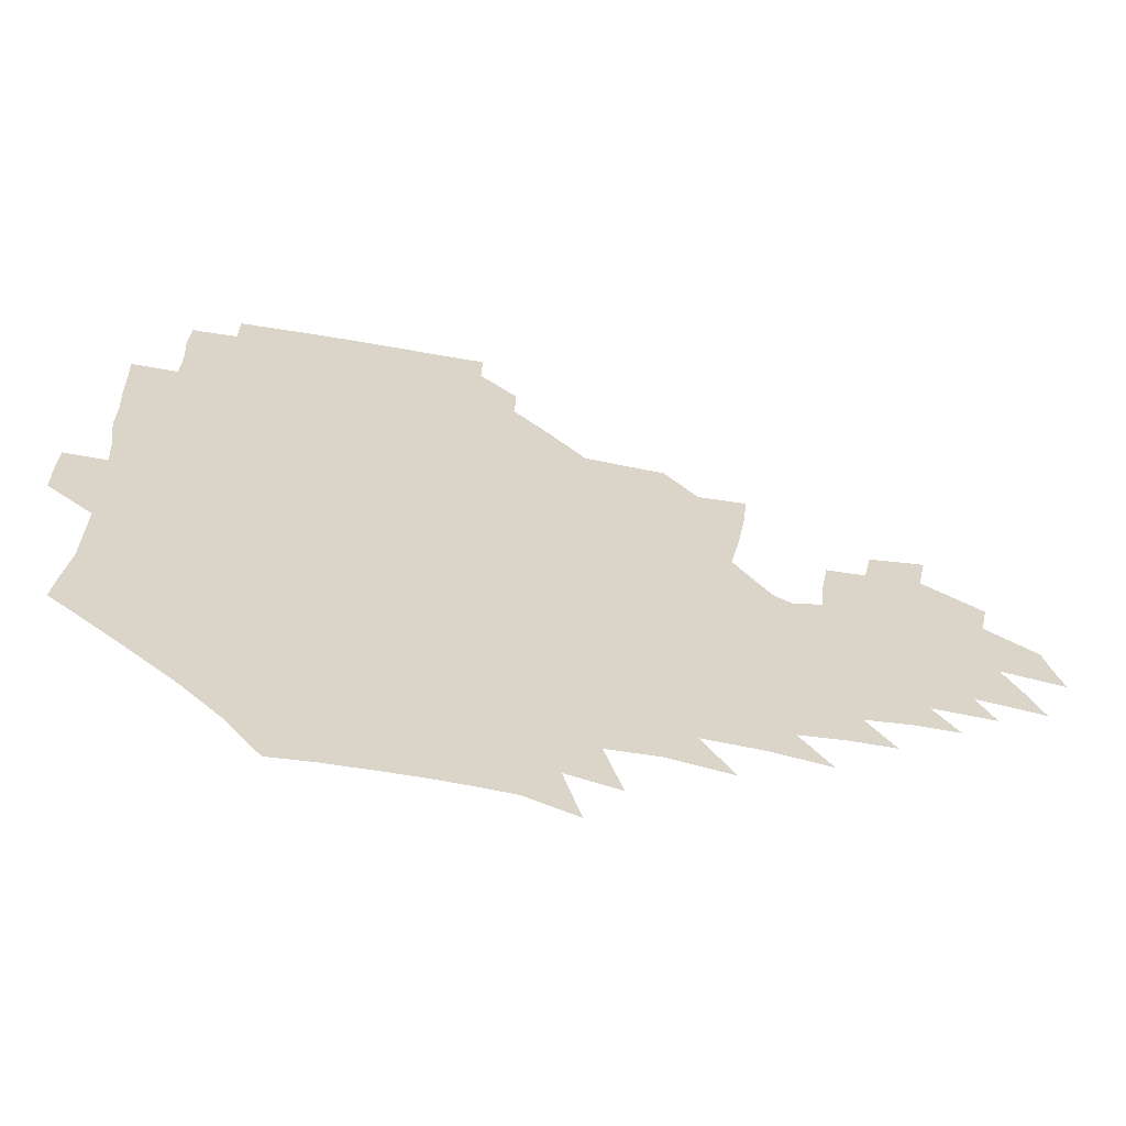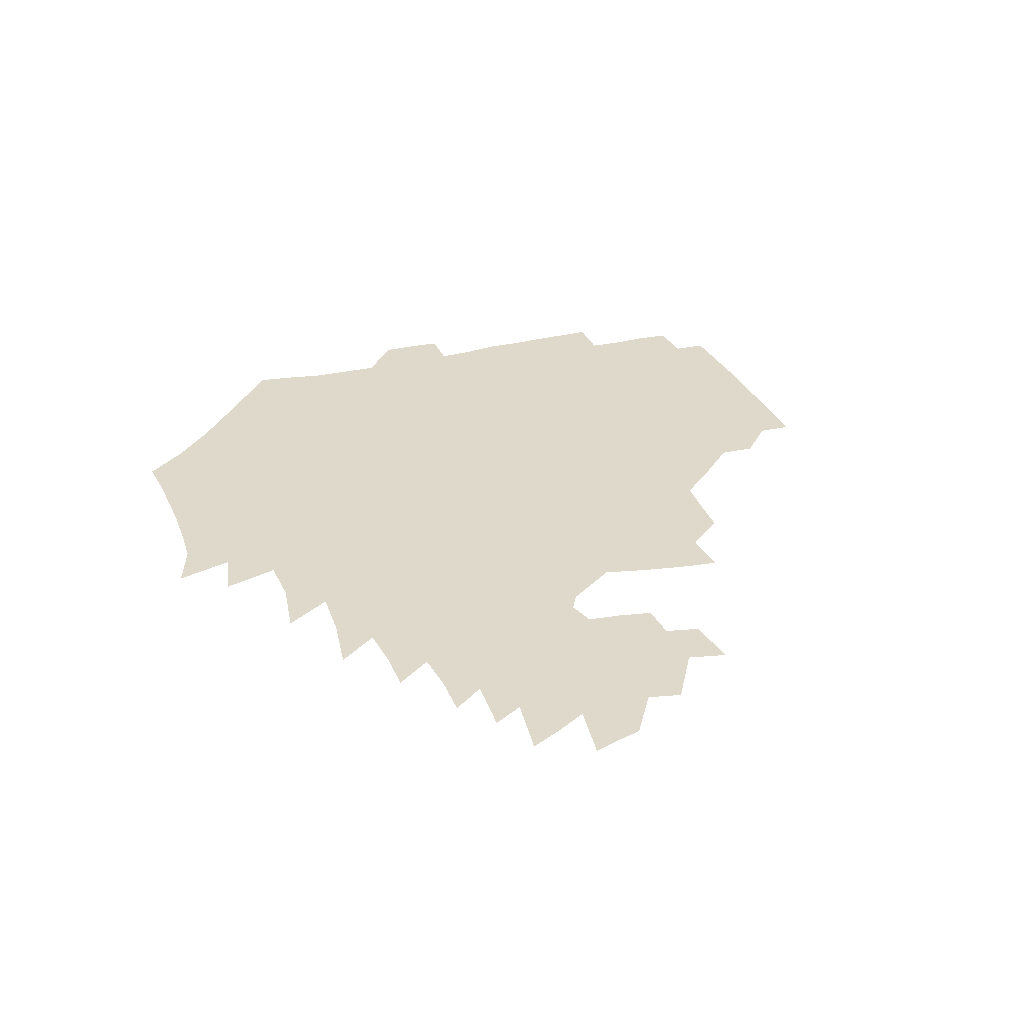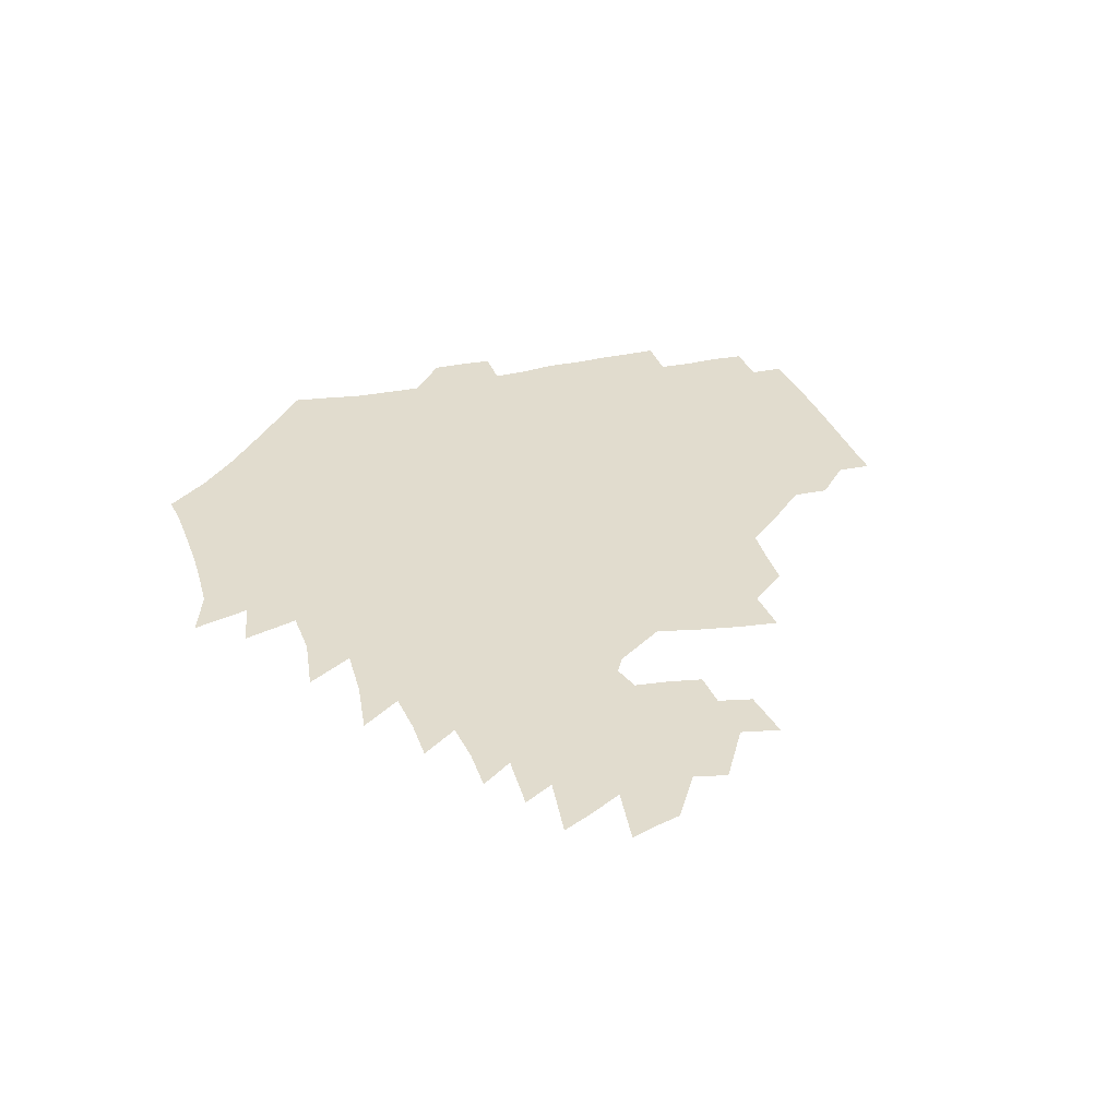
<metadata>
{"format":"obj","ext":"obj","renderer":"f3d","projection":"perspective","resolution":1024,"background":"white","views":[{"elev":-61.5,"azim":-11.4,"up":"+Y"},{"elev":31.7,"azim":71.3,"up":"+Z"},{"elev":34.0,"azim":73.5,"up":"+Z"}]}
</metadata>
<code>
v 189.6 255.4 0
v 189.5 269.6 0
v 190.2 283.3 0
v 202.9 177.2 0
v 204.8 192 0
v 207.5 208.1 0
v 208 224.1 0
v 208.3 240 0
v 207.7 255 0
v 208 269.6 0
v 207.7 283.8 0
v 206.9 298.9 0
v 204.8 314.3 0
v 205.1 329.2 0
v 204.3 344 0
v 204.2 357.9 0
v 203.8 371.1 0
v 219 164.2 0
v 220.6 179 0
v 223.5 194.8 0
v 225.2 210.2 0
v 228 226.1 0
v 228.7 240.9 0
v 226.5 255.5 0
v 226.4 270.3 0
v 225.8 285 0
v 225.4 299.8 0
v 224.9 314.6 0
v 223.8 329.5 0
v 223.9 344 0
v 224.2 358 0
v 223 371.5 0
v 223.5 386 0
v 222.8 400.5 0
v 223.6 414.6 0
v 236.1 150 0
v 236.2 165 0
v 238.8 180.7 0
v 240.1 195.9 0
v 241.5 211.2 0
v 242.8 226.3 0
v 245.1 241.5 0
v 243.1 256 0
v 241.8 270.8 0
v 241.4 285.5 0
v 242.5 300.4 0
v 241.1 315.3 0
v 240.6 330.1 0
v 241.4 344.8 0
v 241.5 359.3 0
v 240.9 373.6 0
v 241.2 388 0
v 241.5 402.3 0
v 242.4 416.3 0
v 242.7 430.4 0
v 253.8 134.9 0
v 255.2 151.5 0
v 255.8 167.1 0
v 256.3 182.2 0
v 257.3 197.3 0
v 257.8 212.1 0
v 258.2 226.9 0
v 259.2 241.8 0
v 258.4 256.3 0
v 257.5 271.1 0
v 257.2 286 0
v 256.5 300.9 0
v 256.4 315.9 0
v 257.1 330.8 0
v 257.1 345.5 0
v 257.5 360.2 0
v 257.1 374.8 0
v 257.2 389.4 0
v 257.9 403.8 0
v 258.6 417.9 0
v 259.5 431.8 0
v 270.2 118.8 0
v 272.8 137.9 0
v 272.9 153.5 0
v 272.7 168.5 0
v 273.3 183.6 0
v 273 198.1 0
v 273.6 212.9 0
v 273.7 227.5 0
v 273.6 242 0
v 272.7 256.6 0
v 272 271.4 0
v 271.4 286.3 0
v 271.5 301.3 0
v 271.4 316.3 0
v 272 331.3 0
v 271.9 346.1 0
v 271.5 360.9 0
v 272.4 375.7 0
v 272.3 390.3 0
v 273.7 404.9 0
v 273.7 419 0
v 275.3 433.1 0
v 285.1 100.2 0
v 287.6 122.1 0
v 288.4 139.4 0
v 288.2 154.6 0
v 288.8 170.1 0
v 288.6 184.6 0
v 288.6 199.1 0
v 288.6 213.5 0
v 288.9 227.9 0
v 288 242.2 0
v 287.3 256.8 0
v 286.4 271.7 0
v 286.5 286.5 0
v 286.1 301.6 0
v 286.2 316.6 0
v 286.5 331.6 0
v 286.5 346.6 0
v 287 361.5 0
v 287 376.3 0
v 287.8 391.2 0
v 288 405.7 0
v 288.9 420 0
v 289.6 433.9 0
v 301.9 102.1 0
v 303.3 124.1 0
v 303.3 140.6 0
v 303 155.6 0
v 303.1 170.8 0
v 303.2 185.4 0
v 302.7 199.4 0
v 303.4 214.1 0
v 303.8 228.2 0
v 302.7 242.3 0
v 301.7 256.9 0
v 301 271.8 0
v 301 286.6 0
v 300.7 301.8 0
v 301 316.8 0
v 300.9 331.8 0
v 301.3 346.9 0
v 301.6 361.8 0
v 301.7 376.7 0
v 302.3 391.6 0
v 302.4 406.1 0
v 303.4 420.6 0
v 304 434.5 0
v 318.7 103 0
v 318.3 124.3 0
v 317.8 140.9 0
v 317.4 156.5 0
v 317.3 171.7 0
v 317.2 186.2 0
v 317.2 200.4 0
v 317.4 214.6 0
v 317.8 228.6 0
v 317.1 242.3 0
v 316.3 256.7 0
v 315.6 271.8 0
v 315.3 286.9 0
v 315.2 302 0
v 315.4 317 0
v 315.6 332 0
v 315.8 347 0
v 316.2 362 0
v 316.4 376.9 0
v 316.9 392 0
v 317.3 406.6 0
v 317.8 420.9 0
v 318.4 435 0
v 335.6 103.7 0
v 333.4 124.2 0
v 332.3 140.7 0
v 331.5 156.9 0
v 331.1 172.4 0
v 330.8 186.6 0
v 330.8 200.8 0
v 330.8 214.8 0
v 331 228.9 0
v 330.8 242.4 0
v 330.5 256.5 0
v 329.8 271.7 0
v 329.5 287.4 0
v 329.6 302.1 0
v 330 316.9 0
v 330.3 332 0
v 330.6 347 0
v 331 362 0
v 331.4 377.1 0
v 331.7 392.2 0
v 332.1 406.9 0
v 332.5 421.4 0
v 333 435.5 0
v 352.5 103.6 0
v 349 123.9 0
v 347 141.2 0
v 345.8 156.7 0
v 344.9 172.5 0
v 344.4 187 0
v 344.2 201.2 0
v 344.1 215.3 0
v 344.1 229.1 0
v 344.2 242.6 0
v 344.1 256.6 0
v 343.9 271.5 0
v 343.7 287.1 0
v 344 301.8 0
v 344.6 316.7 0
v 345.2 331.6 0
v 345.5 346.8 0
v 346.1 361.9 0
v 346.7 377 0
v 347.1 392.1 0
v 347 407.3 0
v 347.6 421.9 0
v 348.1 436.3 0
v 369.4 103 0
v 365.2 123.2 0
v 362.1 141.4 0
v 360.2 157.2 0
v 358.6 173.1 0
v 358.2 187 0
v 357.7 201.4 0
v 357.3 215.6 0
v 357.2 229.6 0
v 357.3 242.8 0
v 357.6 256.6 0
v 357.8 271.2 0
v 358.2 286.1 0
v 358.6 301.1 0
v 359.3 316 0
v 360.1 331.3 0
v 360.8 346.4 0
v 361.5 361.5 0
v 362.3 376.7 0
v 362.8 392.1 0
v 363.2 407.4 0
v 390.3 95.81 0
v 383.2 120.2 0
v 377.7 141.8 0
v 374.9 157.8 0
v 372.9 173.1 0
v 371.4 188.2 0
v 371 201.8 0
v 370.3 216.3 0
v 370.1 229.8 0
v 370.1 243.1 0
v 370.8 256.6 0
v 371.5 270.8 0
v 372.2 285.2 0
v 373.1 300 0
v 374 315.2 0
v 375 330.6 0
v 376.1 345.8 0
v 377 360.9 0
v 378.3 376.2 0
v 404.5 115.9 0
v 397.3 139.6 0
v 390.3 158.3 0
v 387.5 173.5 0
v 385.8 188.1 0
v 384.1 202.7 0
v 382.9 216.9 0
v 382.7 230.2 0
v 383 243.2 0
v 383.7 256.5 0
v 384.8 270.3 0
v 385.8 284.3 0
v 387.1 299.1 0
v 388.5 314.3 0
v 389.9 329.7 0
v 391.2 344.8 0
v 392.9 359.8 0
v 418 140.7 0
v 409.2 157.9 0
v 404.9 172.6 0
v 402.1 187.2 0
v 398.9 202.2 0
v 397.1 216.4 0
v 397.4 229.6 0
v 397 243.1 0
v 397.1 256.5 0
v 398.3 270 0
v 399.7 283.9 0
v 401.1 298.2 0
v 403.1 313.4 0
v 404.6 328.4 0
v 406.5 343.7 0
v 409.3 359.3 0
v 443.9 137.1 0
v 431.6 156.9 0
v 423 172.4 0
v 420 186.2 0
v 415.2 201.4 0
v 411.1 216.5 0
v 411 229.5 0
v 411 242.8 0
v 411.8 256.1 0
v 412.6 269.5 0
v 413.6 283.1 0
v 415.5 297.2 0
v 418.3 312.3 0
v 419.9 327.5 0
v 422.3 342.9 0
v 425.9 359.1 0
v 454.7 156.2 0
v 446 170.9 0
v 440.1 184.9 0
v 433.8 200 0
v 427.2 215.8 0
v 425 229.3 0
v 424.5 242.3 0
v 426.1 255.2 0
v 427.1 268.4 0
v 428.2 281.8 0
v 431.5 295.5 0
v 434.7 311 0
v 437.1 327 0
v 439.7 342.8 0
v 479.6 152.9 0
v 467.1 170.2 0
v 458.7 184.7 0
v 453.3 198.4 0
v 445.8 214.1 0
v 441.3 228.2 0
v 440.5 241 0
v 441.7 253.6 0
v 442.4 266.4 0
v 446 278.8 0
v 450.9 291.4 0
v 454.9 310 0
v 458 328.2 0
v 459.8 344.6 0
v 485.6 172.3 0
v 476 186.4 0
v 468.7 199.8 0
v 463.7 213 0
v 457.8 227.2 0
v 455.5 239.7 0
v 457.6 250.8 0
v 460.5 261.5 0
v 465.9 270.1 0
v 504.5 172.8 0
v 493.1 188.4 0
v 484.8 201.6 0
v 476.9 215.1 0
v 472.3 227.3 0
v 469.4 238.9 0
v 469.1 249.1 0
v 470.6 258.3 0
v 473.6 266 0
v 511.1 190.7 0
v 502.9 203 0
v 496.3 215.3 0
v 490.3 227.1 0
v 487.1 238.2 0
v 484.7 248.7 0
v 484.2 258.8 0
v 485.4 269.7 0
v 486.8 283.8 0
v 489.6 298.7 0
v 530.3 191.1 0
v 520.1 204.8 0
v 516.6 216.2 0
v 510.1 228 0
v 506.6 239.5 0
v 505 251.1 0
v 504.4 262.9 0
v 503.1 274.6 0
v 503.6 286.8 0
v 505.6 300.1 0
v 508.7 314.6 0
v 545.8 204.2 0
v 538.2 217.2 0
v 533.3 229 0
v 529 240.8 0
v 527.1 252.2 0
v 525.7 264 0
v 525.1 276.3 0
v 527.2 288.9 0
v 528.1 301.7 0
v 531.6 318.3 0
v 566.2 214.2 0
v 559.7 227.4 0
v 551.7 241.5 0
v 549.9 252 0
v 548.9 262.7 0
v 549.8 273.2 0
v 552.8 287.4 0
v 577.8 238.4 0
v 573.9 249.4 0
v 570.8 260.3 0
f 8 9 1
f 1 9 2
f 9 10 2
f 2 10 3
f 10 11 3
f 18 19 4
f 4 19 5
f 19 20 5
f 5 20 6
f 20 21 6
f 6 21 7
f 21 22 7
f 7 22 8
f 22 23 8
f 8 23 9
f 23 24 9
f 9 24 10
f 24 25 10
f 10 25 11
f 25 26 11
f 11 26 12
f 26 27 12
f 12 27 13
f 27 28 13
f 13 28 14
f 28 29 14
f 14 29 15
f 29 30 15
f 15 30 16
f 30 31 16
f 16 31 17
f 31 32 17
f 36 37 18
f 18 37 19
f 37 38 19
f 19 38 20
f 38 39 20
f 20 39 21
f 39 40 21
f 21 40 22
f 40 41 22
f 22 41 23
f 41 42 23
f 23 42 24
f 42 43 24
f 24 43 25
f 43 44 25
f 25 44 26
f 44 45 26
f 26 45 27
f 45 46 27
f 27 46 28
f 46 47 28
f 28 47 29
f 47 48 29
f 29 48 30
f 48 49 30
f 30 49 31
f 49 50 31
f 31 50 32
f 50 51 32
f 32 51 33
f 51 52 33
f 33 52 34
f 52 53 34
f 34 53 35
f 53 54 35
f 56 57 36
f 36 57 37
f 57 58 37
f 37 58 38
f 58 59 38
f 38 59 39
f 59 60 39
f 39 60 40
f 60 61 40
f 40 61 41
f 61 62 41
f 41 62 42
f 62 63 42
f 42 63 43
f 63 64 43
f 43 64 44
f 64 65 44
f 44 65 45
f 65 66 45
f 45 66 46
f 66 67 46
f 46 67 47
f 67 68 47
f 47 68 48
f 68 69 48
f 48 69 49
f 69 70 49
f 49 70 50
f 70 71 50
f 50 71 51
f 71 72 51
f 51 72 52
f 72 73 52
f 52 73 53
f 73 74 53
f 53 74 54
f 74 75 54
f 54 75 55
f 75 76 55
f 77 78 56
f 56 78 57
f 78 79 57
f 57 79 58
f 79 80 58
f 58 80 59
f 80 81 59
f 59 81 60
f 81 82 60
f 60 82 61
f 82 83 61
f 61 83 62
f 83 84 62
f 62 84 63
f 84 85 63
f 63 85 64
f 85 86 64
f 64 86 65
f 86 87 65
f 65 87 66
f 87 88 66
f 66 88 67
f 88 89 67
f 67 89 68
f 89 90 68
f 68 90 69
f 90 91 69
f 69 91 70
f 91 92 70
f 70 92 71
f 92 93 71
f 71 93 72
f 93 94 72
f 72 94 73
f 94 95 73
f 73 95 74
f 95 96 74
f 74 96 75
f 96 97 75
f 75 97 76
f 97 98 76
f 99 100 77
f 77 100 78
f 100 101 78
f 78 101 79
f 101 102 79
f 79 102 80
f 102 103 80
f 80 103 81
f 103 104 81
f 81 104 82
f 104 105 82
f 82 105 83
f 105 106 83
f 83 106 84
f 106 107 84
f 84 107 85
f 107 108 85
f 85 108 86
f 108 109 86
f 86 109 87
f 109 110 87
f 87 110 88
f 110 111 88
f 88 111 89
f 111 112 89
f 89 112 90
f 112 113 90
f 90 113 91
f 113 114 91
f 91 114 92
f 114 115 92
f 92 115 93
f 115 116 93
f 93 116 94
f 116 117 94
f 94 117 95
f 117 118 95
f 95 118 96
f 118 119 96
f 96 119 97
f 119 120 97
f 97 120 98
f 120 121 98
f 99 122 100
f 122 123 100
f 100 123 101
f 123 124 101
f 101 124 102
f 124 125 102
f 102 125 103
f 125 126 103
f 103 126 104
f 126 127 104
f 104 127 105
f 127 128 105
f 105 128 106
f 128 129 106
f 106 129 107
f 129 130 107
f 107 130 108
f 130 131 108
f 108 131 109
f 131 132 109
f 109 132 110
f 132 133 110
f 110 133 111
f 133 134 111
f 111 134 112
f 134 135 112
f 112 135 113
f 135 136 113
f 113 136 114
f 136 137 114
f 114 137 115
f 137 138 115
f 115 138 116
f 138 139 116
f 116 139 117
f 139 140 117
f 117 140 118
f 140 141 118
f 118 141 119
f 141 142 119
f 119 142 120
f 142 143 120
f 120 143 121
f 143 144 121
f 122 145 123
f 145 146 123
f 123 146 124
f 146 147 124
f 124 147 125
f 147 148 125
f 125 148 126
f 148 149 126
f 126 149 127
f 149 150 127
f 127 150 128
f 150 151 128
f 128 151 129
f 151 152 129
f 129 152 130
f 152 153 130
f 130 153 131
f 153 154 131
f 131 154 132
f 154 155 132
f 132 155 133
f 155 156 133
f 133 156 134
f 156 157 134
f 134 157 135
f 157 158 135
f 135 158 136
f 158 159 136
f 136 159 137
f 159 160 137
f 137 160 138
f 160 161 138
f 138 161 139
f 161 162 139
f 139 162 140
f 162 163 140
f 140 163 141
f 163 164 141
f 141 164 142
f 164 165 142
f 142 165 143
f 165 166 143
f 143 166 144
f 166 167 144
f 145 168 146
f 168 169 146
f 146 169 147
f 169 170 147
f 147 170 148
f 170 171 148
f 148 171 149
f 171 172 149
f 149 172 150
f 172 173 150
f 150 173 151
f 173 174 151
f 151 174 152
f 174 175 152
f 152 175 153
f 175 176 153
f 153 176 154
f 176 177 154
f 154 177 155
f 177 178 155
f 155 178 156
f 178 179 156
f 156 179 157
f 179 180 157
f 157 180 158
f 180 181 158
f 158 181 159
f 181 182 159
f 159 182 160
f 182 183 160
f 160 183 161
f 183 184 161
f 161 184 162
f 184 185 162
f 162 185 163
f 185 186 163
f 163 186 164
f 186 187 164
f 164 187 165
f 187 188 165
f 165 188 166
f 188 189 166
f 166 189 167
f 189 190 167
f 168 191 169
f 191 192 169
f 169 192 170
f 192 193 170
f 170 193 171
f 193 194 171
f 171 194 172
f 194 195 172
f 172 195 173
f 195 196 173
f 173 196 174
f 196 197 174
f 174 197 175
f 197 198 175
f 175 198 176
f 198 199 176
f 176 199 177
f 199 200 177
f 177 200 178
f 200 201 178
f 178 201 179
f 201 202 179
f 179 202 180
f 202 203 180
f 180 203 181
f 203 204 181
f 181 204 182
f 204 205 182
f 182 205 183
f 205 206 183
f 183 206 184
f 206 207 184
f 184 207 185
f 207 208 185
f 185 208 186
f 208 209 186
f 186 209 187
f 209 210 187
f 187 210 188
f 210 211 188
f 188 211 189
f 211 212 189
f 189 212 190
f 212 213 190
f 191 214 192
f 214 215 192
f 192 215 193
f 215 216 193
f 193 216 194
f 216 217 194
f 194 217 195
f 217 218 195
f 195 218 196
f 218 219 196
f 196 219 197
f 219 220 197
f 197 220 198
f 220 221 198
f 198 221 199
f 221 222 199
f 199 222 200
f 222 223 200
f 200 223 201
f 223 224 201
f 201 224 202
f 224 225 202
f 202 225 203
f 225 226 203
f 203 226 204
f 226 227 204
f 204 227 205
f 227 228 205
f 205 228 206
f 228 229 206
f 206 229 207
f 229 230 207
f 207 230 208
f 230 231 208
f 208 231 209
f 231 232 209
f 209 232 210
f 232 233 210
f 210 233 211
f 233 234 211
f 211 234 212
f 214 235 215
f 235 236 215
f 215 236 216
f 236 237 216
f 216 237 217
f 237 238 217
f 217 238 218
f 238 239 218
f 218 239 219
f 239 240 219
f 219 240 220
f 240 241 220
f 220 241 221
f 241 242 221
f 221 242 222
f 242 243 222
f 222 243 223
f 243 244 223
f 223 244 224
f 244 245 224
f 224 245 225
f 245 246 225
f 225 246 226
f 246 247 226
f 226 247 227
f 247 248 227
f 227 248 228
f 248 249 228
f 228 249 229
f 249 250 229
f 229 250 230
f 250 251 230
f 230 251 231
f 251 252 231
f 231 252 232
f 252 253 232
f 232 253 233
f 236 254 237
f 254 255 237
f 237 255 238
f 255 256 238
f 238 256 239
f 256 257 239
f 239 257 240
f 257 258 240
f 240 258 241
f 258 259 241
f 241 259 242
f 259 260 242
f 242 260 243
f 260 261 243
f 243 261 244
f 261 262 244
f 244 262 245
f 262 263 245
f 245 263 246
f 263 264 246
f 246 264 247
f 264 265 247
f 247 265 248
f 265 266 248
f 248 266 249
f 266 267 249
f 249 267 250
f 267 268 250
f 250 268 251
f 268 269 251
f 251 269 252
f 269 270 252
f 252 270 253
f 255 271 256
f 271 272 256
f 256 272 257
f 272 273 257
f 257 273 258
f 273 274 258
f 258 274 259
f 274 275 259
f 259 275 260
f 275 276 260
f 260 276 261
f 276 277 261
f 261 277 262
f 277 278 262
f 262 278 263
f 278 279 263
f 263 279 264
f 279 280 264
f 264 280 265
f 280 281 265
f 265 281 266
f 281 282 266
f 266 282 267
f 282 283 267
f 267 283 268
f 283 284 268
f 268 284 269
f 284 285 269
f 269 285 270
f 285 286 270
f 271 287 272
f 287 288 272
f 272 288 273
f 288 289 273
f 273 289 274
f 289 290 274
f 274 290 275
f 290 291 275
f 275 291 276
f 291 292 276
f 276 292 277
f 292 293 277
f 277 293 278
f 293 294 278
f 278 294 279
f 294 295 279
f 279 295 280
f 295 296 280
f 280 296 281
f 296 297 281
f 281 297 282
f 297 298 282
f 282 298 283
f 298 299 283
f 283 299 284
f 299 300 284
f 284 300 285
f 300 301 285
f 285 301 286
f 301 302 286
f 288 303 289
f 303 304 289
f 289 304 290
f 304 305 290
f 290 305 291
f 305 306 291
f 291 306 292
f 306 307 292
f 292 307 293
f 307 308 293
f 293 308 294
f 308 309 294
f 294 309 295
f 309 310 295
f 295 310 296
f 310 311 296
f 296 311 297
f 311 312 297
f 297 312 298
f 312 313 298
f 298 313 299
f 313 314 299
f 299 314 300
f 314 315 300
f 300 315 301
f 315 316 301
f 301 316 302
f 303 317 304
f 317 318 304
f 304 318 305
f 318 319 305
f 305 319 306
f 319 320 306
f 306 320 307
f 320 321 307
f 307 321 308
f 321 322 308
f 308 322 309
f 322 323 309
f 309 323 310
f 323 324 310
f 310 324 311
f 324 325 311
f 311 325 312
f 325 326 312
f 312 326 313
f 326 327 313
f 313 327 314
f 327 328 314
f 314 328 315
f 328 329 315
f 315 329 316
f 329 330 316
f 318 331 319
f 331 332 319
f 319 332 320
f 332 333 320
f 320 333 321
f 333 334 321
f 321 334 322
f 334 335 322
f 322 335 323
f 335 336 323
f 323 336 324
f 336 337 324
f 324 337 325
f 337 338 325
f 325 338 326
f 338 339 326
f 326 339 327
f 331 340 332
f 340 341 332
f 332 341 333
f 341 342 333
f 333 342 334
f 342 343 334
f 334 343 335
f 343 344 335
f 335 344 336
f 344 345 336
f 336 345 337
f 345 346 337
f 337 346 338
f 346 347 338
f 338 347 339
f 347 348 339
f 341 349 342
f 349 350 342
f 342 350 343
f 350 351 343
f 343 351 344
f 351 352 344
f 344 352 345
f 352 353 345
f 345 353 346
f 353 354 346
f 346 354 347
f 354 355 347
f 347 355 348
f 355 356 348
f 349 359 350
f 359 360 350
f 350 360 351
f 360 361 351
f 351 361 352
f 361 362 352
f 352 362 353
f 362 363 353
f 353 363 354
f 363 364 354
f 354 364 355
f 364 365 355
f 355 365 356
f 365 366 356
f 356 366 357
f 366 367 357
f 357 367 358
f 367 368 358
f 360 370 361
f 370 371 361
f 361 371 362
f 371 372 362
f 362 372 363
f 372 373 363
f 363 373 364
f 373 374 364
f 364 374 365
f 374 375 365
f 365 375 366
f 375 376 366
f 366 376 367
f 376 377 367
f 367 377 368
f 377 378 368
f 368 378 369
f 378 379 369
f 371 380 372
f 380 381 372
f 372 381 373
f 381 382 373
f 373 382 374
f 382 383 374
f 374 383 375
f 383 384 375
f 375 384 376
f 384 385 376
f 376 385 377
f 385 386 377
f 377 386 378
f 382 387 383
f 387 388 383
f 383 388 384
f 388 389 384
f 384 389 385

</code>
